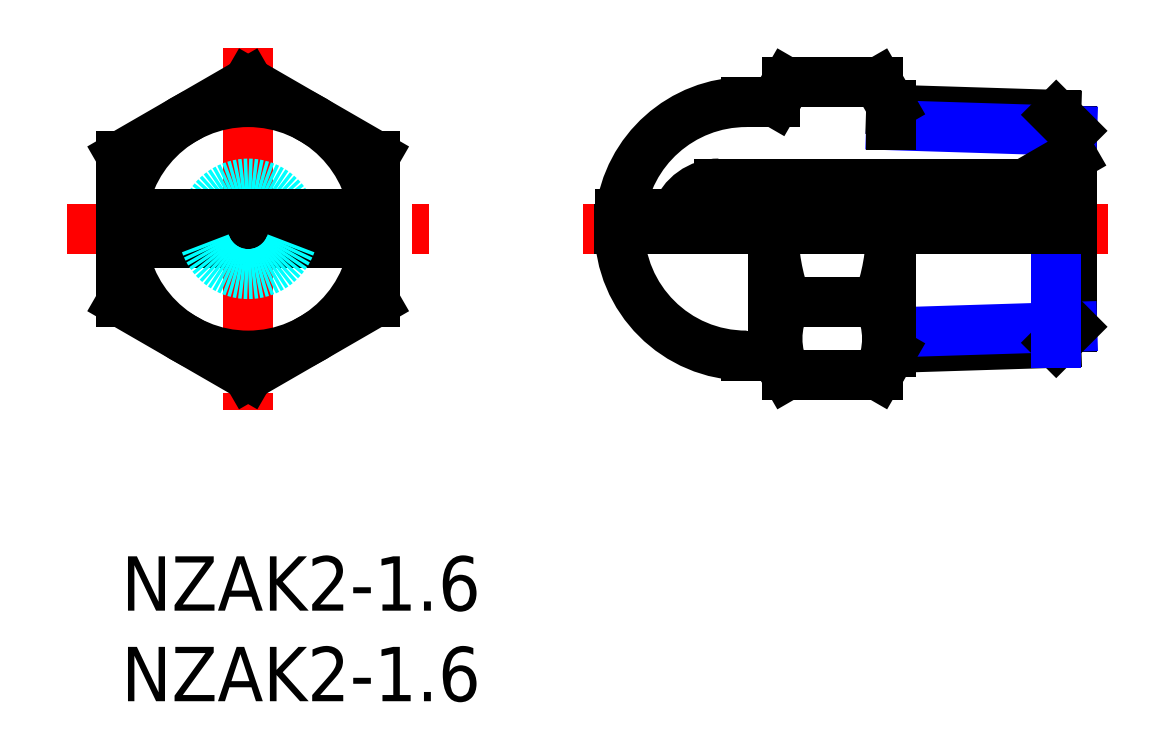
<metadata>
{"format":"dxf","ext":"dxf","renderer":"ezdxf+matplotlib","layout":"modelspace","background":"white","min_lineweight":24,"dpi":150}
</metadata>
<code>
0
SECTION
2
ENTITIES
0
TEXT
8
MSM_PART_NUMBER
10
0
20
-8
30
0
40
3
1
NZAK2-1.6
0
TEXT
8
MSM_PART_NUMBER
10
0
20
-3
30
0
40
3
1
NZAK2-1.6
0
LINE
8
MSM_CENTER
10
25.5
20
18.08
30
0
11
54.5
21
18.08
31
0
0
LINE
8
MSM_CENTER
10
7
20
28.08
30
0
11
7
21
8.083
31
0
0
LINE
8
MSM_CONTINUOUS
10
52.5
20
23.49
30
0
11
52.5
21
12.67
31
0
0
LINE
8
MSM_CONTINUOUS
10
42.5
20
11.5
30
0
11
51.62
21
11.79
31
0
0
LINE
8
MSM_NARROW
10
42.5
20
12.36
30
0
11
52.5
21
12.67
31
0
0
LINE
8
MSM_CONTINUOUS
10
52.5
20
12.67
30
0
11
51.62
21
11.79
31
0
0
LINE
8
MSM_NARROW
10
51.62
20
11.79
30
0
11
51.62
21
18.08
31
0
0
LINE
8
MSM_CONTINUOUS
10
51.62
20
21.57
30
0
11
51.62
21
24.38
31
0
0
LINE
8
MSM_CONTINUOUS
10
42.5
20
24.66
30
0
11
51.62
21
24.38
31
0
0
LINE
8
MSM_NARROW
10
42.5
20
23.81
30
0
11
52.5
21
23.49
31
0
0
LINE
8
MSM_CONTINUOUS
10
52.5
20
23.49
30
0
11
51.62
21
24.38
31
0
0
LINE
8
MSM_CONTINUOUS
10
41.78
20
26.17
30
0
11
36.72
21
26.17
31
0
0
LINE
8
MSM_CONTINUOUS
10
41.78
20
10
30
0
11
36.72
21
10
31
0
0
LINE
8
MSM_CONTINUOUS
10
41.78
20
14.04
30
0
11
36.72
21
14.04
31
0
0
ARC
8
MSM_CONTINUOUS
10
30.87
20
18.08
30
0
40
11.63
50
339.7
51
1.4e-13
0
LINE
8
MSM_CONTINUOUS
10
42.5
20
24.91
30
0
11
42.5
21
23.81
31
0
0
LINE
8
MSM_CONTINUOUS
10
42.5
20
18.08
30
0
11
42.5
21
11.26
31
0
0
LINE
8
MSM_CONTINUOUS
10
41.78
20
10
30
0
11
42.5
21
11.26
31
0
0
ARC
8
MSM_CONTINUOUS
10
37.97
20
12.02
30
0
40
4.312
50
332.1
51
27.94
0
LINE
8
MSM_CONTINUOUS
10
41.78
20
26.17
30
0
11
42.5
21
24.91
31
0
0
CIRCLE
8
MSM_CONTINUOUS
10
7
20
18.08
30
0
40
7
0
LINE
8
MSM_CONTINUOUS
10
36
20
18.08
30
0
11
36
21
11.26
31
0
0
ARC
8
MSM_CONTINUOUS
10
47.63
20
18.08
30
0
40
11.63
50
180
51
200.3
0
ARC
8
MSM_CONTINUOUS
10
40.53
20
12.02
30
0
40
4.312
50
152.1
51
207.9
0
LINE
8
MSM_CONTINUOUS
10
36.72
20
10
30
0
11
36
21
11.26
31
0
0
LINE
8
MSM_CONTINUOUS
10
36.72
20
26.17
30
0
11
36.1
21
25.08
31
0
0
LINE
8
MSM_CONTINUOUS
10
49.9
20
20.58
30
0
11
52.5
21
22.08
31
0
0
LINE
8
MSM_CONTINUOUS
10
52.5
20
18.08
30
0
11
27.5
21
18.08
31
0
0
LINE
8
MSM_CONTINUOUS
10
49.9
20
20.58
30
0
11
33
21
20.58
31
0
0
ARC
8
MSM_CONTINUOUS
10
33
20
18.08
30
0
40
2.5
50
90
51
161.3
0
LINE
8
MSM_CENTER
10
-3
20
18.08
30
0
11
17
21
18.08
31
0
0
LINE
8
MSM_CONTINUOUS
10
14
20
22.12
30
0
11
7
21
26.17
31
0
0
LINE
8
MSM_CONTINUOUS
10
7
20
26.17
30
0
11
4.39e-14
21
22.12
31
0
0
LINE
8
MSM_CONTINUOUS
10
4.39e-14
20
22.12
30
0
11
-4.14e-14
21
14.04
31
0
0
LINE
8
MSM_CONTINUOUS
10
-4.14e-14
20
14.04
30
0
11
7
21
10
31
0
0
LINE
8
MSM_CONTINUOUS
10
7
20
10
30
0
11
14
21
14.04
31
0
0
LINE
8
MSM_CONTINUOUS
10
14
20
14.04
30
0
11
14
21
22.12
31
0
0
LINE
8
MSM_CONTINUOUS
10
34.33
20
18.88
30
0
11
27.55
21
18.88
31
0
0
ARC
8
MSM_DASHED
10
7
20
18.08
30
0
40
2.5
50
18.66
51
161.3
0
ARC
8
MSM_CONTINUOUS
10
7
20
18.08
30
0
40
2.5
50
161.3
51
198.7
0
ARC
8
MSM_CONTINUOUS
10
7
20
18.08
30
0
40
2.5
50
341.3
51
18.66
0
LINE
8
MSM_CONTINUOUS
10
0.04586
20
18.88
30
0
11
13.95
21
18.88
31
0
0
LINE
8
MSM_CONTINUOUS
10
0.04586
20
17.28
30
0
11
13.95
21
17.28
31
0
0
ARC
8
MSM_DASHED
10
7
20
18.08
30
0
40
2.5
50
198.7
51
341.3
0
LINE
8
MSM_CONTINUOUS
10
34.33
20
18.88
30
0
11
34.33
21
18.08
31
0
0
ARC
8
MSM_PART_NUMBER
10
34.5
20
18.08
30
0
40
7
50
90
51
173.4
0
LINE
8
MSM_CONTINUOUS
10
36.1
20
25.08
30
0
11
34.5
21
25.08
31
0
0
LINE
8
MSM_CONTINUOUS
10
36.1
20
11.08
30
0
11
34.5
21
11.08
31
0
0
LINE
8
MSM_CONTINUOUS
10
49.9
20
20.58
30
0
11
49.9
21
18.08
31
0
0
ARC
8
MSM_PART_NUMBER
10
34.5
20
18.08
30
0
40
7
50
180
51
270
0
ENDSEC
0
EOF

</code>
